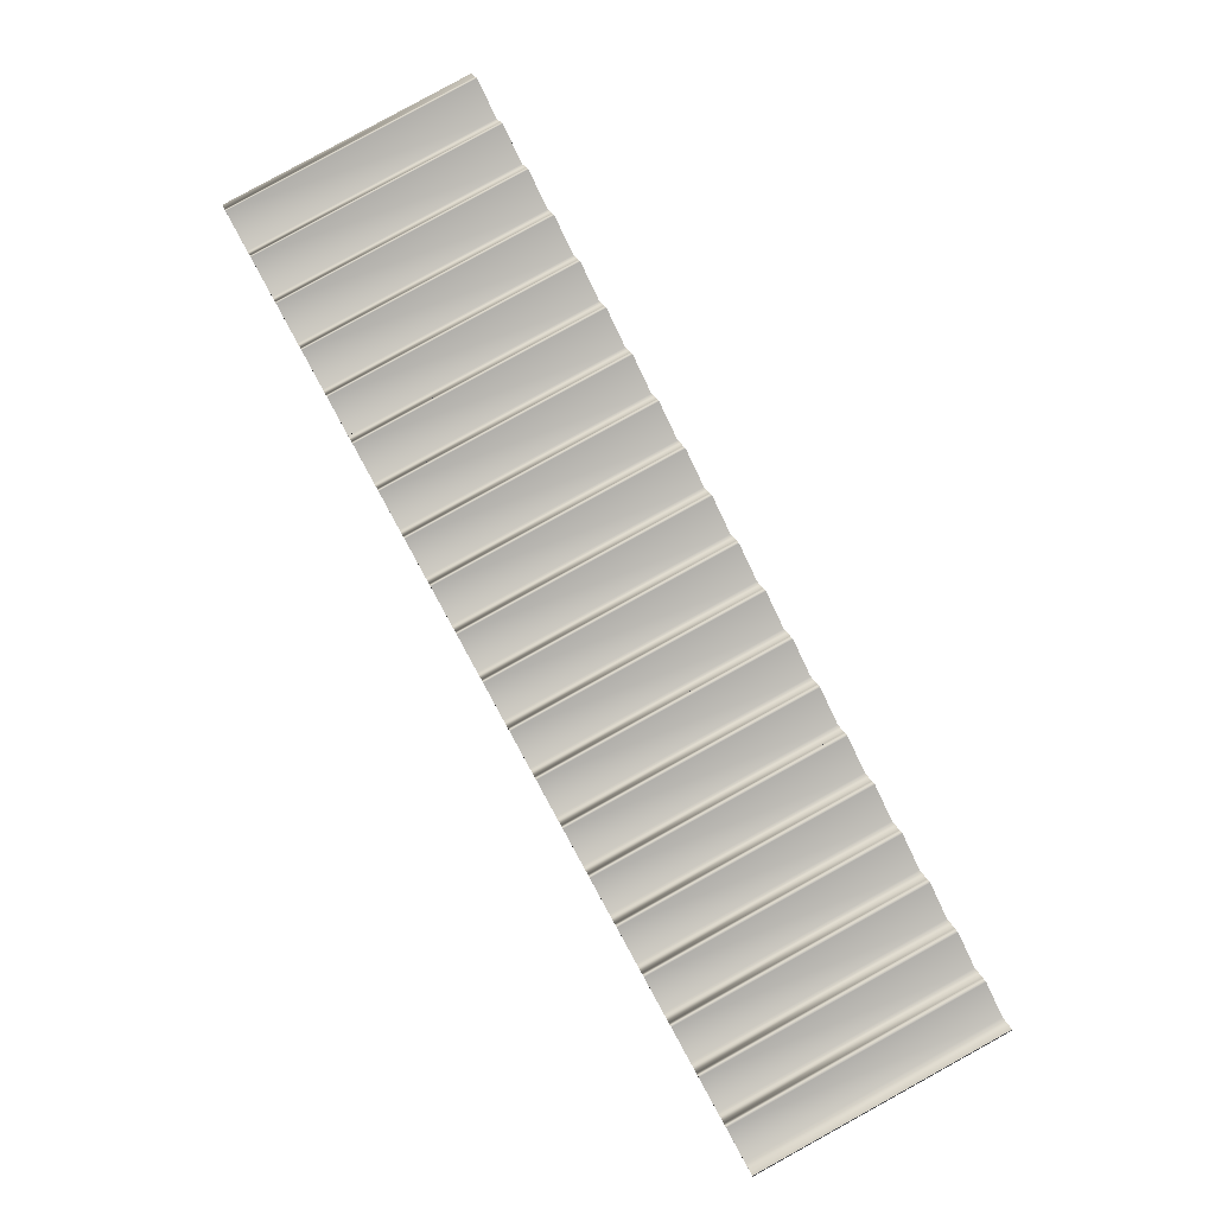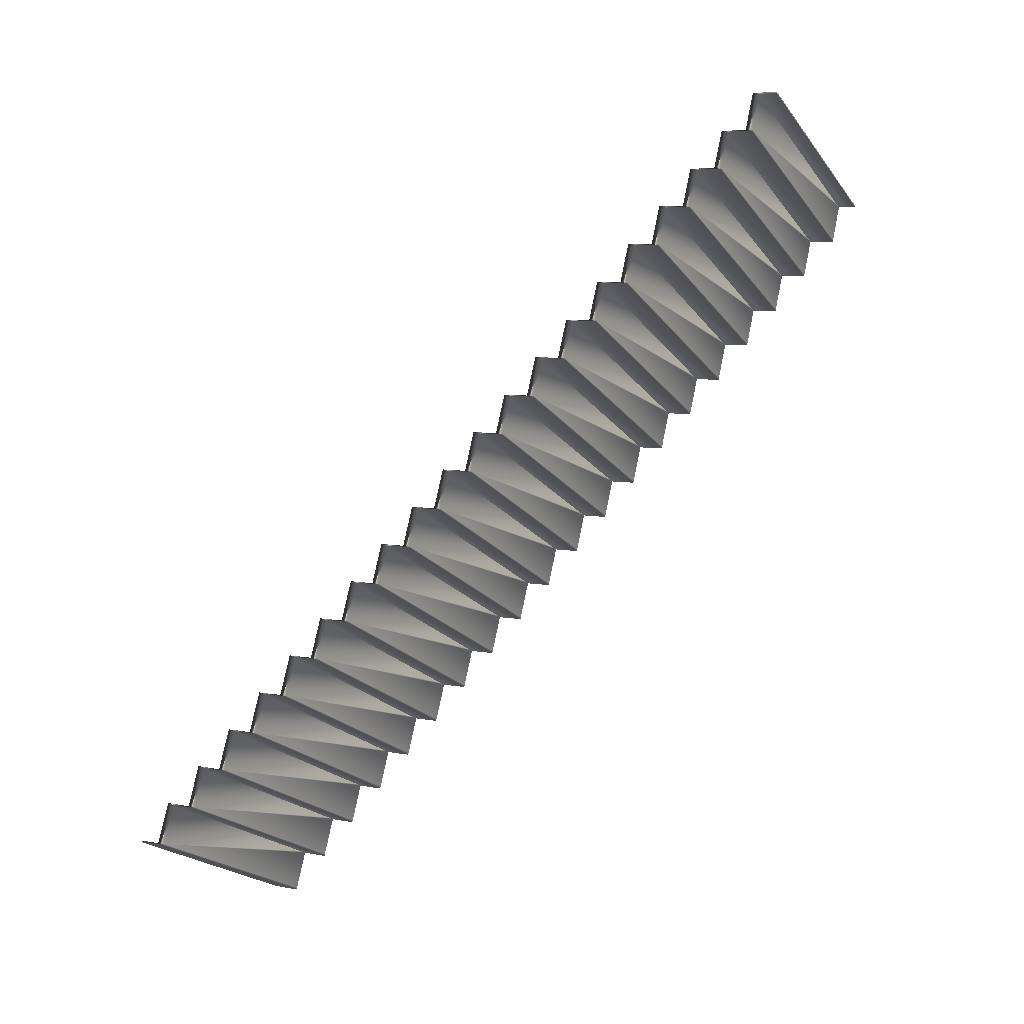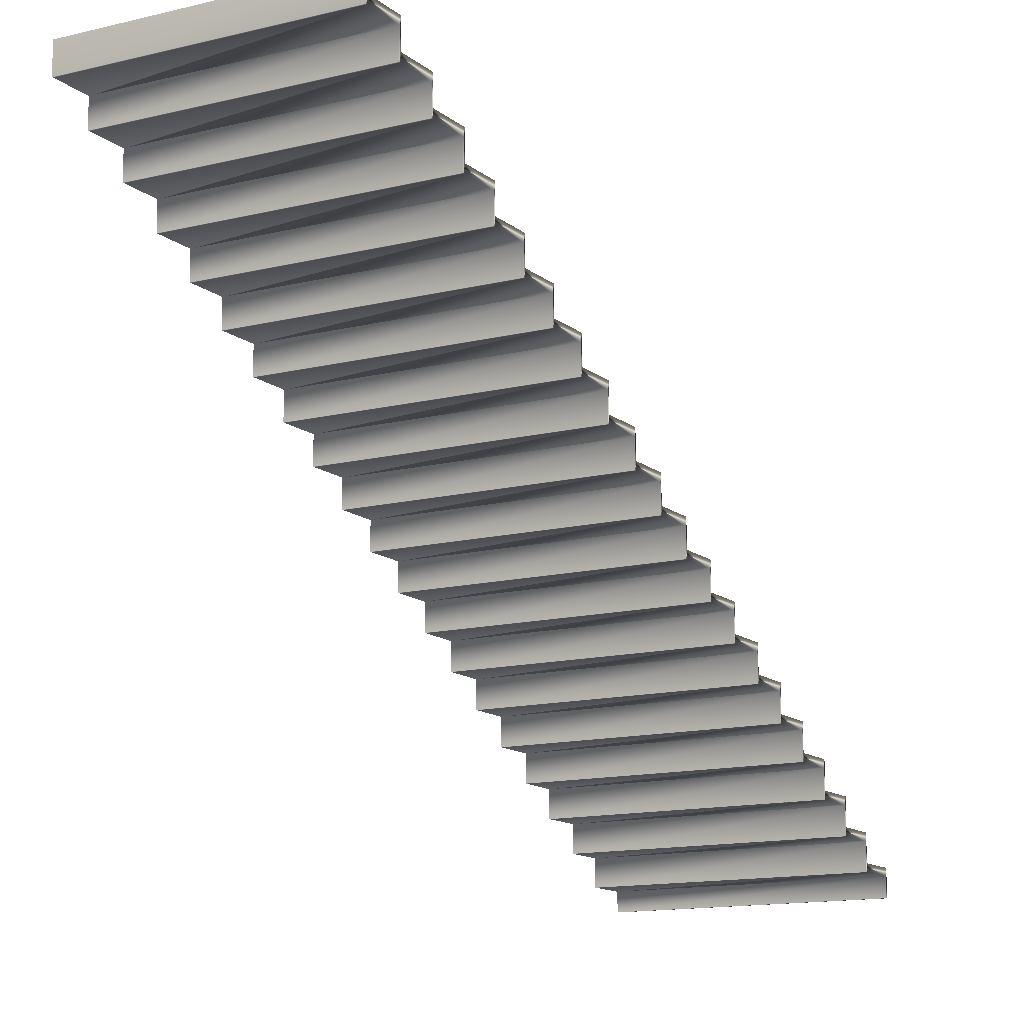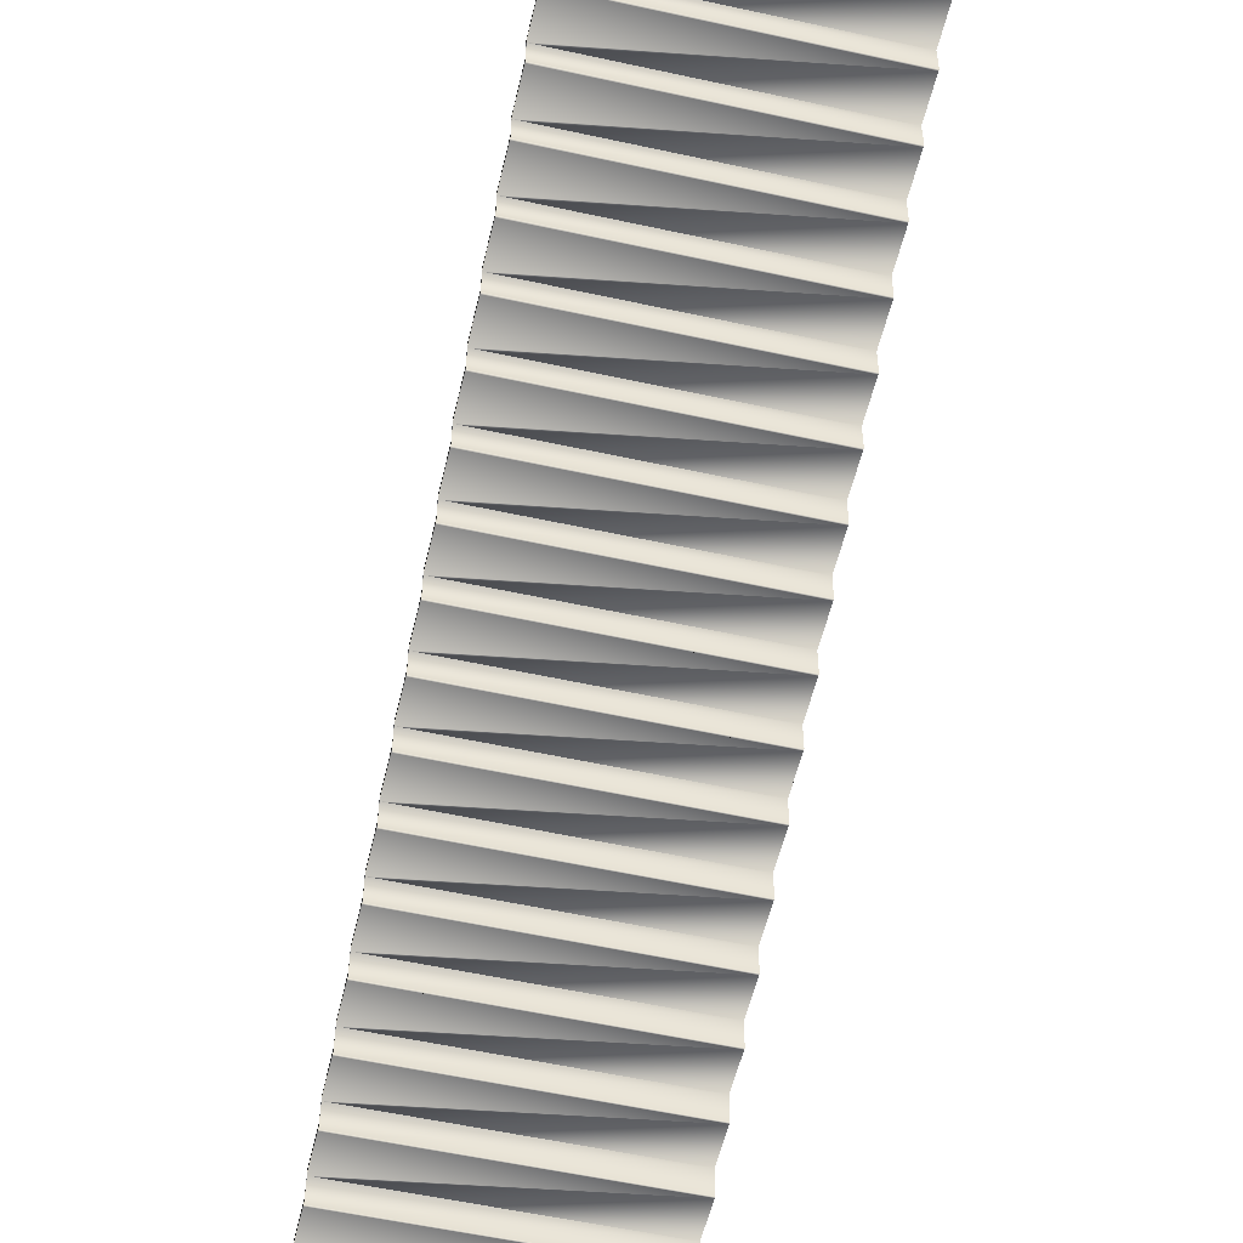
<metadata>
{"format":"obj","ext":"obj","renderer":"f3d","projection":"perspective","resolution":1024,"background":"white","views":[{"elev":21.2,"azim":165.2,"up":"+Z"},{"elev":7.3,"azim":-61.3,"up":"+Z"},{"elev":-13.1,"azim":-125.1,"up":"+Y"},{"elev":-55.0,"azim":-168.1,"up":"+Y"}]}
</metadata>
<code>
v 16.29 0.4167 -68.64
v 16.31 0.4167 -68.6
v 11.12 0.4167 -66.23
v 11.13 0.4167 -66.19
v 16.29 0.8214 -68.64
v 11.12 0.8214 -66.23
v 11.13 0.8214 -66.19
v 16.31 0.8214 -68.6
v 11.13 0.9881 -66.19
v 16.31 0.9881 -68.6
v 10.75 0.9881 -67.02
v 15.92 0.9881 -69.43
v 10.75 0.8214 -67.02
v 15.92 0.8214 -69.43
v 15.9 0.8214 -69.47
v 10.73 0.8214 -67.06
v 15.9 1.393 -69.47
v 10.73 1.393 -67.06
v 10.75 1.393 -67.02
v 15.92 1.393 -69.43
v 10.75 1.56 -67.02
v 15.92 1.56 -69.43
v 10.36 1.56 -67.85
v 15.53 1.56 -70.26
v 10.36 1.393 -67.85
v 15.53 1.393 -70.26
v 15.52 1.393 -70.3
v 10.34 1.393 -67.89
v 15.52 1.964 -70.3
v 10.34 1.964 -67.89
v 10.36 1.964 -67.85
v 15.53 1.964 -70.26
v 10.36 2.131 -67.85
v 15.53 2.131 -70.26
v 9.972 2.131 -68.68
v 15.15 2.131 -71.09
v 9.972 1.964 -68.68
v 15.15 1.964 -71.09
v 15.13 1.964 -71.13
v 9.954 1.964 -68.72
v 15.13 2.536 -71.13
v 9.954 2.536 -68.72
v 9.972 2.536 -68.68
v 15.15 2.536 -71.09
v 9.972 2.702 -68.68
v 15.15 2.702 -71.09
v 9.584 2.702 -69.51
v 14.76 2.702 -71.92
v 9.584 2.536 -69.51
v 14.76 2.536 -71.92
v 14.74 2.536 -71.96
v 9.567 2.536 -69.55
v 14.74 3.107 -71.96
v 9.567 3.107 -69.55
v 9.584 3.107 -69.51
v 14.76 3.107 -71.92
v 9.584 3.274 -69.51
v 14.76 3.274 -71.92
v 9.197 3.274 -70.34
v 14.37 3.274 -72.76
v 9.197 3.107 -70.34
v 14.37 3.107 -72.76
v 14.35 3.107 -72.79
v 9.179 3.107 -70.38
v 14.35 3.679 -72.79
v 9.179 3.679 -70.38
v 9.197 3.679 -70.34
v 14.37 3.679 -72.76
v 9.197 3.845 -70.34
v 14.37 3.845 -72.76
v 8.809 3.845 -71.17
v 13.98 3.845 -73.59
v 8.809 3.679 -71.17
v 13.98 3.679 -73.59
v 13.97 3.679 -73.62
v 8.792 3.679 -71.21
v 13.97 4.25 -73.62
v 8.792 4.25 -71.21
v 8.809 4.25 -71.17
v 13.98 4.25 -73.59
v 8.809 4.417 -71.17
v 13.98 4.417 -73.59
v 8.422 4.417 -72
v 13.6 4.417 -74.42
v 8.422 4.25 -72
v 13.6 4.25 -74.42
v 13.58 4.25 -74.45
v 8.404 4.25 -72.04
v 13.58 4.821 -74.45
v 8.404 4.821 -72.04
v 8.422 4.821 -72
v 13.6 4.821 -74.42
v 8.422 4.988 -72
v 13.6 4.988 -74.42
v 8.035 4.988 -72.83
v 13.21 4.988 -75.25
v 8.035 4.821 -72.83
v 13.21 4.821 -75.25
v 13.19 4.821 -75.29
v 8.017 4.821 -72.87
v 13.19 5.393 -75.29
v 8.017 5.393 -72.87
v 8.035 5.393 -72.83
v 13.21 5.393 -75.25
v 8.035 5.56 -72.83
v 13.21 5.56 -75.25
v 7.647 5.56 -73.67
v 12.82 5.56 -76.08
v 7.647 5.393 -73.67
v 12.82 5.393 -76.08
v 12.8 5.393 -76.12
v 7.63 5.393 -73.7
v 12.8 5.964 -76.12
v 7.63 5.964 -73.7
v 7.647 5.964 -73.67
v 12.82 5.964 -76.08
v 7.647 6.131 -73.67
v 12.82 6.131 -76.08
v 7.26 6.131 -74.5
v 12.43 6.131 -76.91
v 7.26 5.964 -74.5
v 12.43 5.964 -76.91
v 12.42 5.964 -76.95
v 7.242 5.964 -74.53
v 12.42 6.536 -76.95
v 7.242 6.536 -74.53
v 7.26 6.536 -74.5
v 12.43 6.536 -76.91
v 7.26 6.702 -74.5
v 12.43 6.702 -76.91
v 6.872 6.702 -75.33
v 12.05 6.702 -77.74
v 6.872 6.536 -75.33
v 12.05 6.536 -77.74
v 12.03 6.536 -77.78
v 6.855 6.536 -75.36
v 12.03 7.107 -77.78
v 6.855 7.107 -75.36
v 6.872 7.107 -75.33
v 12.05 7.107 -77.74
v 6.872 7.274 -75.33
v 12.05 7.274 -77.74
v 6.485 7.274 -76.16
v 11.66 7.274 -78.57
v 6.485 7.107 -76.16
v 11.66 7.107 -78.57
v 11.64 7.107 -78.61
v 6.467 7.107 -76.2
v 11.64 7.679 -78.61
v 6.467 7.679 -76.2
v 6.485 7.679 -76.16
v 11.66 7.679 -78.57
v 6.485 7.845 -76.16
v 11.66 7.845 -78.57
v 6.098 7.845 -76.99
v 11.27 7.845 -79.4
v 6.098 7.679 -76.99
v 11.27 7.679 -79.4
v 11.26 7.679 -79.44
v 6.08 7.679 -77.03
v 11.26 8.25 -79.44
v 6.08 8.25 -77.03
v 6.098 8.25 -76.99
v 11.27 8.25 -79.4
v 6.098 8.417 -76.99
v 11.27 8.417 -79.4
v 5.71 8.417 -77.82
v 10.89 8.417 -80.23
v 5.71 8.25 -77.82
v 10.89 8.25 -80.23
v 10.87 8.25 -80.27
v 5.693 8.25 -77.86
v 10.87 8.821 -80.27
v 5.693 8.821 -77.86
v 5.71 8.821 -77.82
v 10.89 8.821 -80.23
v 5.71 8.988 -77.82
v 10.89 8.988 -80.23
v 5.323 8.988 -78.65
v 10.5 8.988 -81.06
v 5.323 8.821 -78.65
v 10.5 8.821 -81.06
v 10.48 8.821 -81.1
v 5.305 8.821 -78.69
v 10.48 9.393 -81.1
v 5.305 9.393 -78.69
v 5.323 9.393 -78.65
v 10.5 9.393 -81.06
v 5.323 9.56 -78.65
v 10.5 9.56 -81.06
v 4.935 9.56 -79.48
v 10.11 9.56 -81.89
v 4.935 9.393 -79.48
v 10.11 9.393 -81.89
v 10.09 9.393 -81.93
v 4.918 9.393 -79.52
v 10.09 9.964 -81.93
v 4.918 9.964 -79.52
v 4.935 9.964 -79.48
v 10.11 9.964 -81.89
v 4.935 10.13 -79.48
v 10.11 10.13 -81.89
v 4.548 10.13 -80.31
v 9.723 10.13 -82.72
v 4.548 9.964 -80.31
v 9.723 9.964 -82.72
v 9.706 9.964 -82.76
v 4.53 9.964 -80.35
v 9.706 10.54 -82.76
v 4.53 10.54 -80.35
v 4.548 10.54 -80.31
v 9.723 10.54 -82.72
v 4.548 10.7 -80.31
v 9.723 10.7 -82.72
v 4.161 10.7 -81.14
v 9.336 10.7 -83.56
v 4.161 10.54 -81.14
v 9.336 10.54 -83.56
v 9.318 10.54 -83.59
v 4.143 10.54 -81.18
v 9.318 11.11 -83.59
v 4.143 11.11 -81.18
v 4.161 11.11 -81.14
v 9.336 11.11 -83.56
v 4.161 11.27 -81.14
v 9.336 11.27 -83.56
v 3.773 11.27 -81.97
v 8.948 11.27 -84.39
v 3.773 11.11 -81.97
v 8.948 11.11 -84.39
v 8.931 11.11 -84.42
v 3.756 11.11 -82.01
v 8.931 11.68 -84.42
v 3.756 11.68 -82.01
v 3.773 11.68 -81.97
v 8.948 11.68 -84.39
v 3.773 11.85 -81.97
v 8.948 11.85 -84.39
v 3.386 11.85 -82.8
v 8.561 11.85 -85.22
v 3.386 11.68 -82.8
v 8.561 11.68 -85.22
v 8.543 11.68 -85.25
v 3.368 11.68 -82.84
v 3.386 12.29 -82.8
v 3.368 12.29 -82.84
v 8.561 12.29 -85.22
v 8.543 12.29 -85.25
f 1 2 3
f 3 2 4
f 5 1 6
f 6 1 3
f 6 3 7
f 7 3 4
f 2 8 4
f 4 8 7
f 5 6 8
f 8 6 7
f 8 2 5
f 5 2 1
f 9 7 10
f 10 7 8
f 9 10 11
f 11 10 12
f 7 9 6
f 6 9 11
f 6 11 13
f 12 14 11
f 11 14 13
f 14 12 5
f 5 12 10
f 5 10 8
f 14 5 13
f 13 5 8
f 13 8 6
f 6 8 7
f 15 14 16
f 16 14 13
f 17 15 18
f 18 15 16
f 19 18 11
f 11 18 16
f 11 16 13
f 17 18 20
f 20 18 19
f 20 12 17
f 17 12 15
f 15 12 14
f 14 12 13
f 13 12 11
f 11 12 20
f 11 20 19
f 21 19 22
f 22 19 20
f 21 22 23
f 23 22 24
f 19 21 18
f 18 21 23
f 18 23 25
f 26 24 17
f 17 24 22
f 17 22 20
f 24 26 23
f 23 26 25
f 26 17 25
f 25 17 20
f 25 20 18
f 18 20 19
f 27 26 28
f 28 26 25
f 29 27 30
f 30 27 28
f 31 30 23
f 23 30 28
f 23 28 25
f 26 24 25
f 25 24 23
f 23 24 32
f 23 32 31
f 32 24 29
f 29 24 27
f 27 24 26
f 29 30 32
f 32 30 31
f 33 31 34
f 34 31 32
f 33 34 35
f 35 34 36
f 31 33 30
f 30 33 35
f 30 35 37
f 36 38 35
f 35 38 37
f 38 36 29
f 29 36 34
f 29 34 32
f 38 29 37
f 37 29 32
f 37 32 30
f 30 32 31
f 39 38 40
f 40 38 37
f 41 39 42
f 42 39 40
f 43 42 35
f 35 42 40
f 35 40 37
f 44 36 41
f 41 36 39
f 39 36 38
f 41 42 44
f 44 42 43
f 38 36 37
f 37 36 35
f 35 36 44
f 35 44 43
f 45 43 46
f 46 43 44
f 45 46 47
f 47 46 48
f 43 45 42
f 42 45 47
f 42 47 49
f 50 41 49
f 49 41 44
f 49 44 42
f 42 44 43
f 50 48 41
f 41 48 46
f 41 46 44
f 48 50 47
f 47 50 49
f 51 50 52
f 52 50 49
f 53 51 54
f 54 51 52
f 55 54 47
f 47 54 52
f 47 52 49
f 53 54 56
f 56 54 55
f 50 48 49
f 49 48 47
f 47 48 56
f 47 56 55
f 56 48 53
f 53 48 51
f 51 48 50
f 57 55 58
f 58 55 56
f 57 58 59
f 59 58 60
f 55 57 54
f 54 57 59
f 54 59 61
f 62 53 61
f 61 53 56
f 61 56 54
f 54 56 55
f 60 62 59
f 59 62 61
f 62 60 53
f 53 60 58
f 53 58 56
f 63 62 64
f 64 62 61
f 65 63 66
f 66 63 64
f 67 66 59
f 59 66 64
f 59 64 61
f 65 66 68
f 68 66 67
f 68 60 65
f 65 60 63
f 63 60 62
f 62 60 61
f 61 60 59
f 59 60 68
f 59 68 67
f 69 67 70
f 70 67 68
f 69 70 71
f 71 70 72
f 67 69 66
f 66 69 71
f 66 71 73
f 72 74 71
f 71 74 73
f 74 65 73
f 73 65 68
f 73 68 66
f 66 68 67
f 74 72 65
f 65 72 70
f 65 70 68
f 75 74 76
f 76 74 73
f 77 75 78
f 78 75 76
f 79 78 71
f 71 78 76
f 71 76 73
f 80 72 77
f 77 72 75
f 75 72 74
f 74 72 73
f 73 72 71
f 71 72 80
f 71 80 79
f 77 78 80
f 80 78 79
f 81 79 82
f 82 79 80
f 81 82 83
f 83 82 84
f 79 81 78
f 78 81 83
f 78 83 85
f 84 86 83
f 83 86 85
f 86 77 85
f 85 77 80
f 85 80 78
f 78 80 79
f 86 84 77
f 77 84 82
f 77 82 80
f 87 86 88
f 88 86 85
f 89 87 90
f 90 87 88
f 91 90 83
f 83 90 88
f 83 88 85
f 89 90 92
f 92 90 91
f 86 84 85
f 85 84 83
f 83 84 92
f 83 92 91
f 92 84 89
f 89 84 87
f 87 84 86
f 93 91 94
f 94 91 92
f 93 94 95
f 95 94 96
f 91 93 90
f 90 93 95
f 90 95 97
f 96 98 95
f 95 98 97
f 98 89 97
f 97 89 92
f 97 92 90
f 90 92 91
f 98 96 89
f 89 96 94
f 89 94 92
f 99 98 100
f 100 98 97
f 101 99 102
f 102 99 100
f 103 102 95
f 95 102 100
f 95 100 97
f 101 102 104
f 104 102 103
f 98 96 97
f 97 96 95
f 95 96 104
f 95 104 103
f 104 96 101
f 101 96 99
f 99 96 98
f 105 103 106
f 106 103 104
f 105 106 107
f 107 106 108
f 103 105 102
f 102 105 107
f 102 107 109
f 108 110 107
f 107 110 109
f 110 101 109
f 109 101 104
f 109 104 102
f 102 104 103
f 110 108 101
f 101 108 106
f 101 106 104
f 111 110 112
f 112 110 109
f 113 111 114
f 114 111 112
f 115 114 107
f 107 114 112
f 107 112 109
f 116 108 113
f 113 108 111
f 111 108 110
f 110 108 109
f 109 108 107
f 107 108 116
f 107 116 115
f 113 114 116
f 116 114 115
f 117 115 118
f 118 115 116
f 117 118 119
f 119 118 120
f 115 117 114
f 114 117 119
f 114 119 121
f 122 113 121
f 121 113 116
f 121 116 114
f 114 116 115
f 122 120 113
f 113 120 118
f 113 118 116
f 120 122 119
f 119 122 121
f 123 122 124
f 124 122 121
f 125 123 126
f 126 123 124
f 127 126 119
f 119 126 124
f 119 124 121
f 122 120 121
f 121 120 119
f 119 120 128
f 119 128 127
f 128 120 125
f 125 120 123
f 123 120 122
f 125 126 128
f 128 126 127
f 129 127 130
f 130 127 128
f 129 130 131
f 131 130 132
f 127 129 126
f 126 129 131
f 126 131 133
f 132 134 131
f 131 134 133
f 134 125 133
f 133 125 128
f 133 128 126
f 126 128 127
f 134 132 125
f 125 132 130
f 125 130 128
f 135 134 136
f 136 134 133
f 137 135 138
f 138 135 136
f 139 138 131
f 131 138 136
f 131 136 133
f 140 132 137
f 137 132 135
f 135 132 134
f 134 132 133
f 133 132 131
f 131 132 140
f 131 140 139
f 137 138 140
f 140 138 139
f 141 139 142
f 142 139 140
f 141 142 143
f 143 142 144
f 139 141 138
f 138 141 143
f 138 143 145
f 146 137 145
f 145 137 140
f 145 140 138
f 138 140 139
f 146 144 137
f 137 144 142
f 137 142 140
f 144 146 143
f 143 146 145
f 147 146 148
f 148 146 145
f 149 147 150
f 150 147 148
f 151 150 143
f 143 150 148
f 143 148 145
f 149 150 152
f 152 150 151
f 146 144 145
f 145 144 143
f 143 144 152
f 143 152 151
f 152 144 149
f 149 144 147
f 147 144 146
f 153 151 154
f 154 151 152
f 153 154 155
f 155 154 156
f 151 153 150
f 150 153 155
f 150 155 157
f 158 149 157
f 157 149 152
f 157 152 150
f 150 152 151
f 156 158 155
f 155 158 157
f 158 156 149
f 149 156 154
f 149 154 152
f 159 158 160
f 160 158 157
f 161 159 162
f 162 159 160
f 163 162 155
f 155 162 160
f 155 160 157
f 161 162 164
f 164 162 163
f 164 156 161
f 161 156 159
f 159 156 158
f 158 156 157
f 157 156 155
f 155 156 164
f 155 164 163
f 165 163 166
f 166 163 164
f 165 166 167
f 167 166 168
f 163 165 162
f 162 165 167
f 162 167 169
f 170 168 161
f 161 168 166
f 161 166 164
f 168 170 167
f 167 170 169
f 170 161 169
f 169 161 164
f 169 164 162
f 162 164 163
f 171 170 172
f 172 170 169
f 173 171 174
f 174 171 172
f 175 174 167
f 167 174 172
f 167 172 169
f 173 174 176
f 176 174 175
f 170 168 169
f 169 168 167
f 167 168 176
f 167 176 175
f 176 168 173
f 173 168 171
f 171 168 170
f 177 175 178
f 178 175 176
f 177 178 179
f 179 178 180
f 175 177 174
f 174 177 179
f 174 179 181
f 182 180 173
f 173 180 178
f 173 178 176
f 180 182 179
f 179 182 181
f 182 173 181
f 181 173 176
f 181 176 174
f 174 176 175
f 183 182 184
f 184 182 181
f 185 183 186
f 186 183 184
f 187 186 179
f 179 186 184
f 179 184 181
f 188 180 185
f 185 180 183
f 183 180 182
f 182 180 181
f 181 180 179
f 179 180 188
f 179 188 187
f 185 186 188
f 188 186 187
f 189 187 190
f 190 187 188
f 189 190 191
f 191 190 192
f 187 189 186
f 186 189 191
f 186 191 193
f 194 185 193
f 193 185 188
f 193 188 186
f 186 188 187
f 192 194 191
f 191 194 193
f 194 192 185
f 185 192 190
f 185 190 188
f 195 194 196
f 196 194 193
f 197 195 198
f 198 195 196
f 199 198 191
f 191 198 196
f 191 196 193
f 197 198 200
f 200 198 199
f 200 192 197
f 197 192 195
f 195 192 194
f 194 192 193
f 193 192 191
f 191 192 200
f 191 200 199
f 201 199 202
f 202 199 200
f 201 202 203
f 203 202 204
f 199 201 198
f 198 201 203
f 198 203 205
f 204 206 203
f 203 206 205
f 206 204 197
f 197 204 202
f 197 202 200
f 206 197 205
f 205 197 200
f 205 200 198
f 198 200 199
f 207 206 208
f 208 206 205
f 209 207 210
f 210 207 208
f 211 210 203
f 203 210 208
f 203 208 205
f 209 210 212
f 212 210 211
f 212 204 209
f 209 204 207
f 207 204 206
f 206 204 205
f 205 204 203
f 203 204 212
f 203 212 211
f 213 211 214
f 214 211 212
f 213 214 215
f 215 214 216
f 211 213 210
f 210 213 215
f 210 215 217
f 218 209 217
f 217 209 212
f 217 212 210
f 210 212 211
f 218 216 209
f 209 216 214
f 209 214 212
f 216 218 215
f 215 218 217
f 219 218 220
f 220 218 217
f 221 219 222
f 222 219 220
f 223 222 215
f 215 222 220
f 215 220 217
f 221 222 224
f 224 222 223
f 218 216 217
f 217 216 215
f 215 216 224
f 215 224 223
f 224 216 221
f 221 216 219
f 219 216 218
f 225 223 226
f 226 223 224
f 225 226 227
f 227 226 228
f 223 225 222
f 222 225 227
f 222 227 229
f 230 228 221
f 221 228 226
f 221 226 224
f 228 230 227
f 227 230 229
f 230 221 229
f 229 221 224
f 229 224 222
f 222 224 223
f 231 230 232
f 232 230 229
f 233 231 234
f 234 231 232
f 235 234 227
f 227 234 232
f 227 232 229
f 236 228 233
f 233 228 231
f 231 228 230
f 230 228 229
f 229 228 227
f 227 228 236
f 227 236 235
f 233 234 236
f 236 234 235
f 237 235 238
f 238 235 236
f 237 238 239
f 239 238 240
f 235 237 234
f 234 237 239
f 234 239 241
f 242 240 233
f 233 240 238
f 233 238 236
f 242 233 241
f 241 233 236
f 241 236 234
f 234 236 235
f 240 242 239
f 239 242 241
f 243 242 244
f 244 242 241
f 245 246 239
f 239 246 244
f 239 244 241
f 242 240 241
f 241 240 239
f 239 240 247
f 239 247 245
f 247 240 248
f 248 240 243
f 243 240 242
f 248 243 246
f 246 243 244
f 248 246 247
f 247 246 245

</code>
